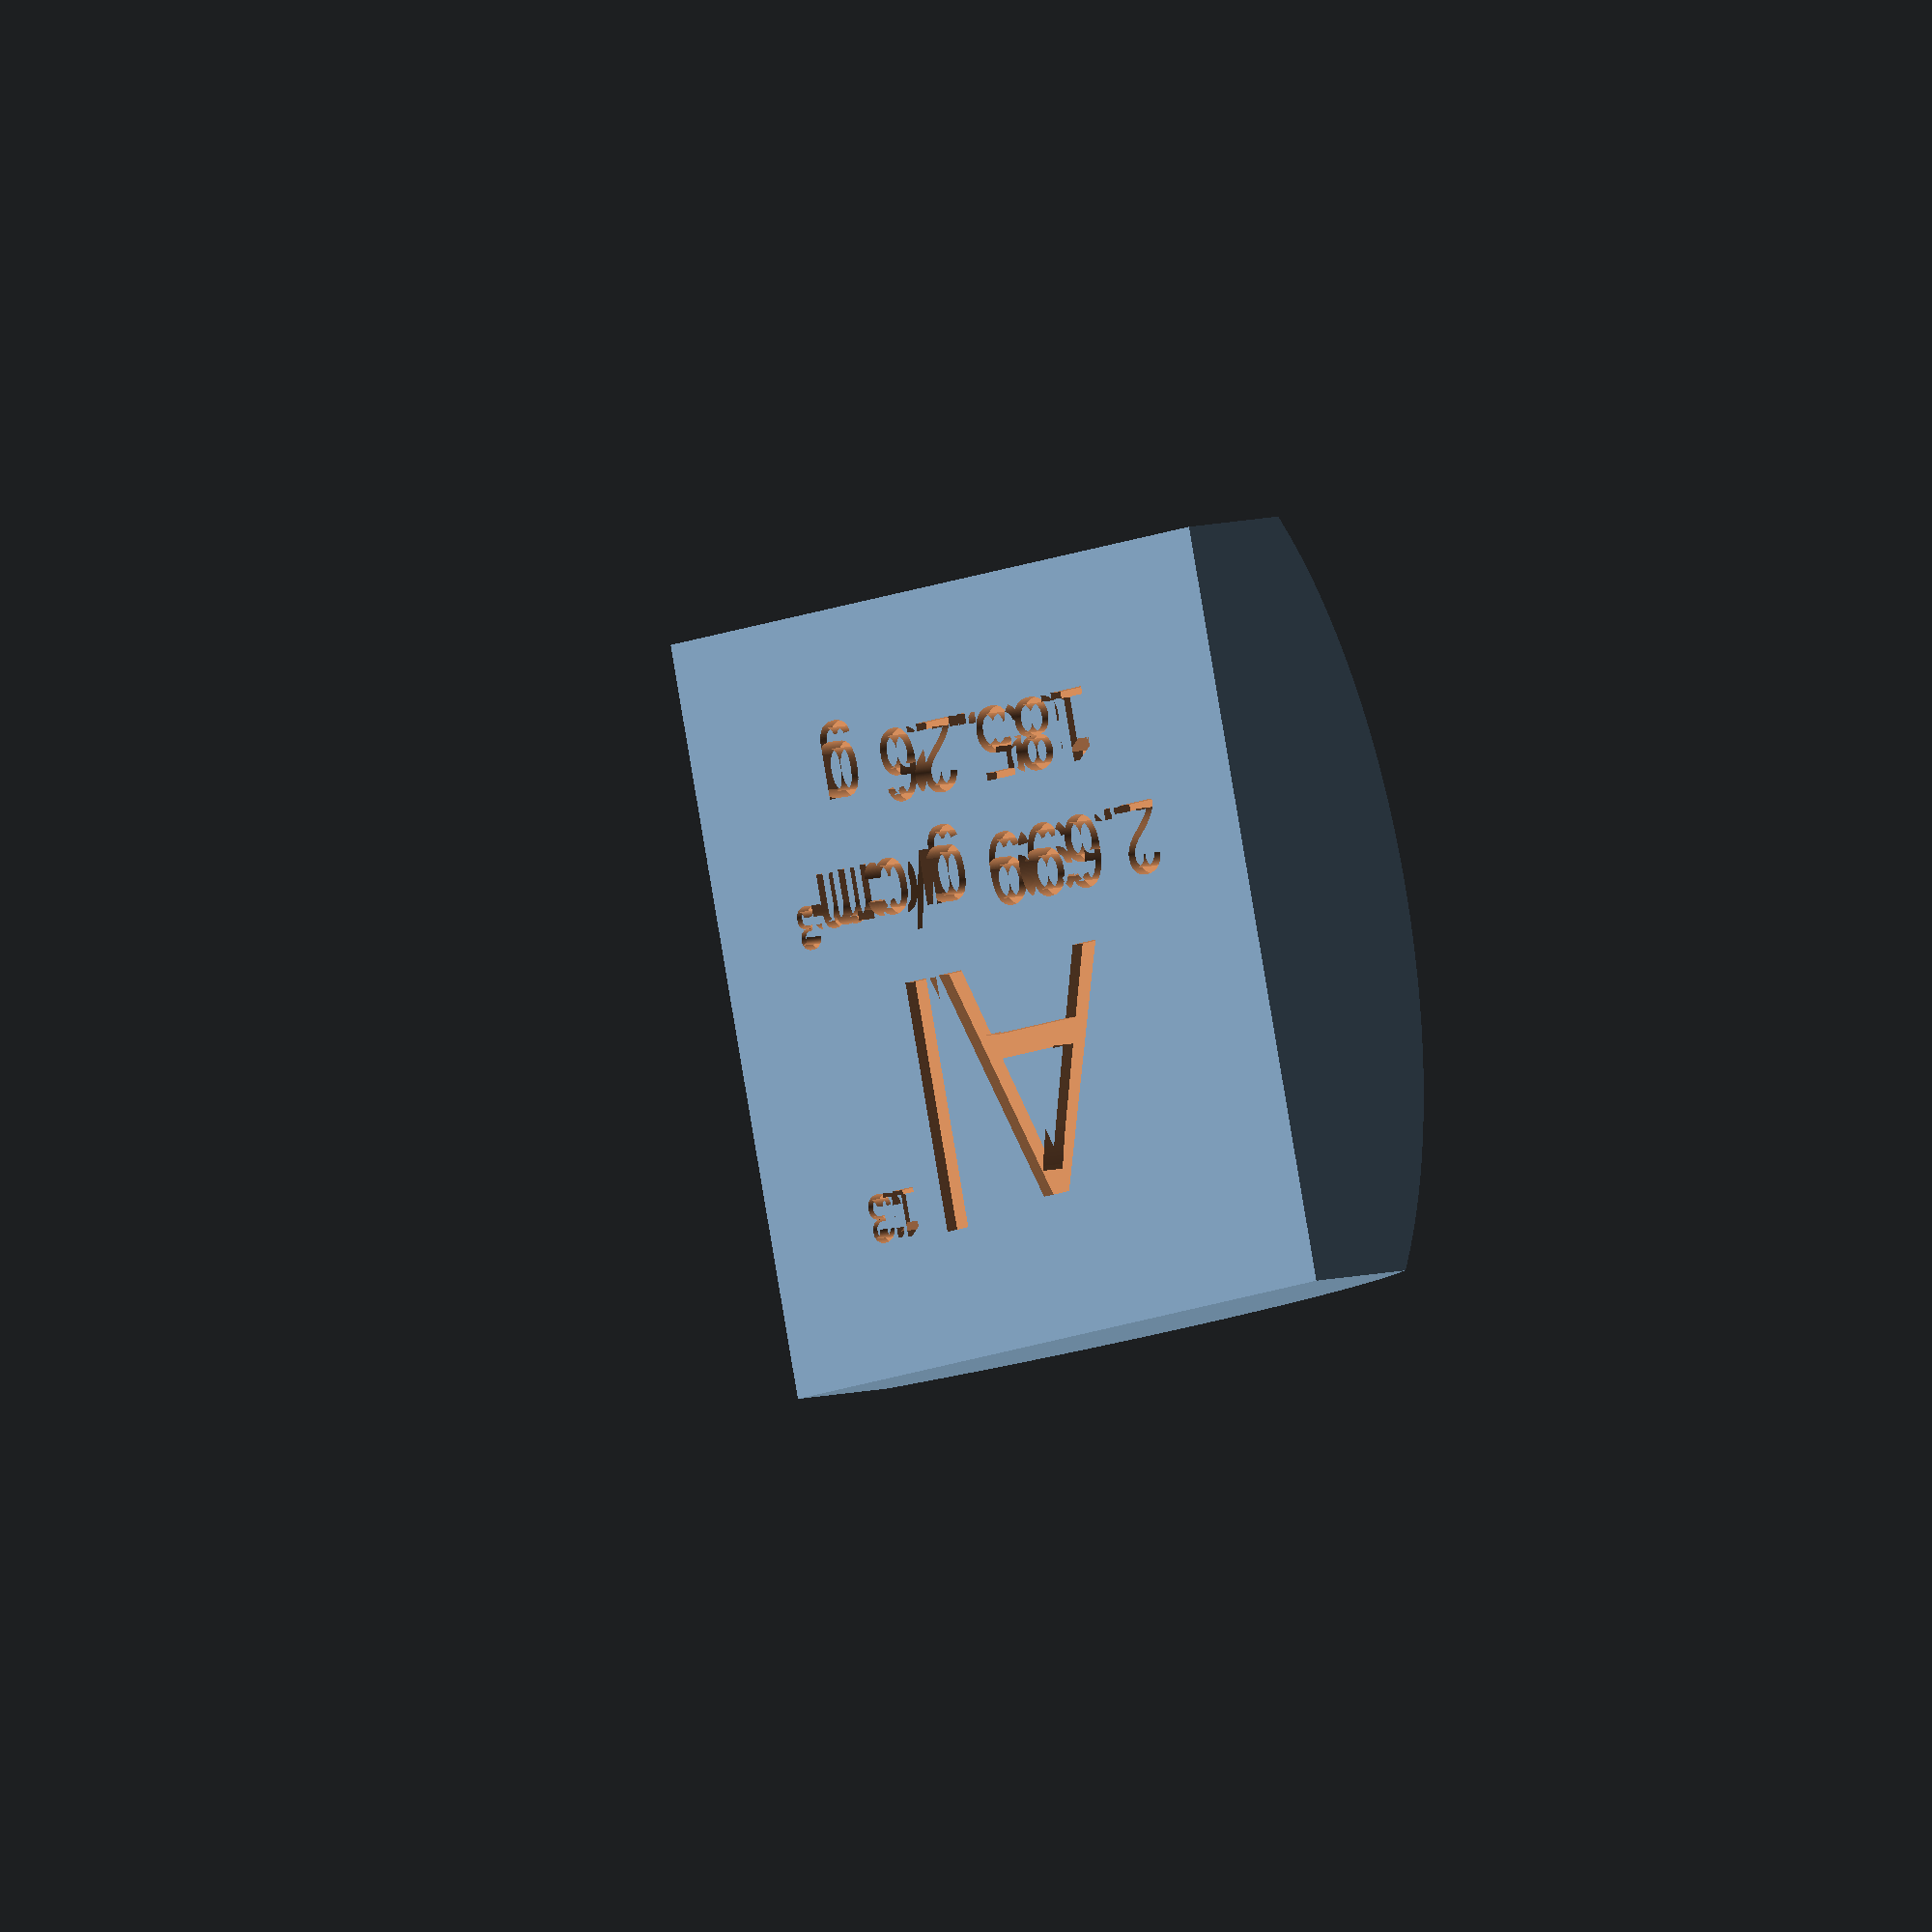
<openscad>
// Units are mm.

$fn = 200;
marble = 25.4; // 1 inch
height = 10;
edge = 0.20 * marble;

// Distance along x or y axis from center to the nearest edge.
from_center_to_edge = marble/2 + edge;

intersection() {
// union() {
    difference() {
        translate([0,0,height / 2])
            cube([edge + marble, edge + marble,height], true);

        rotate([0, 180, 0])
          text("Al", halign = "center");
        rotate([0, 180, 0])
          translate([8, 8, 0])
            text("13", halign = "center", size = 2);
        rotate([0, 180, 0])
          translate([0, -5, 0])
            text("2.699 g/cm³", halign = "center", size = 3);
        rotate([0, 180, 0])
          translate([0, -10, 0])
            text("185.26 g", halign = "center", size = 3);

        translate([0,0,(height/2) + (marble/2)])
            sphere(marble/2);
    };
    translate([0, 0, -0.3 * edge])
      scale([2, 2, 1])
        sphere((sqrt(2) * from_center_to_edge)/2 );
}

// EOF

</openscad>
<views>
elev=353.2 azim=193.8 roll=225.8 proj=o view=wireframe
</views>
